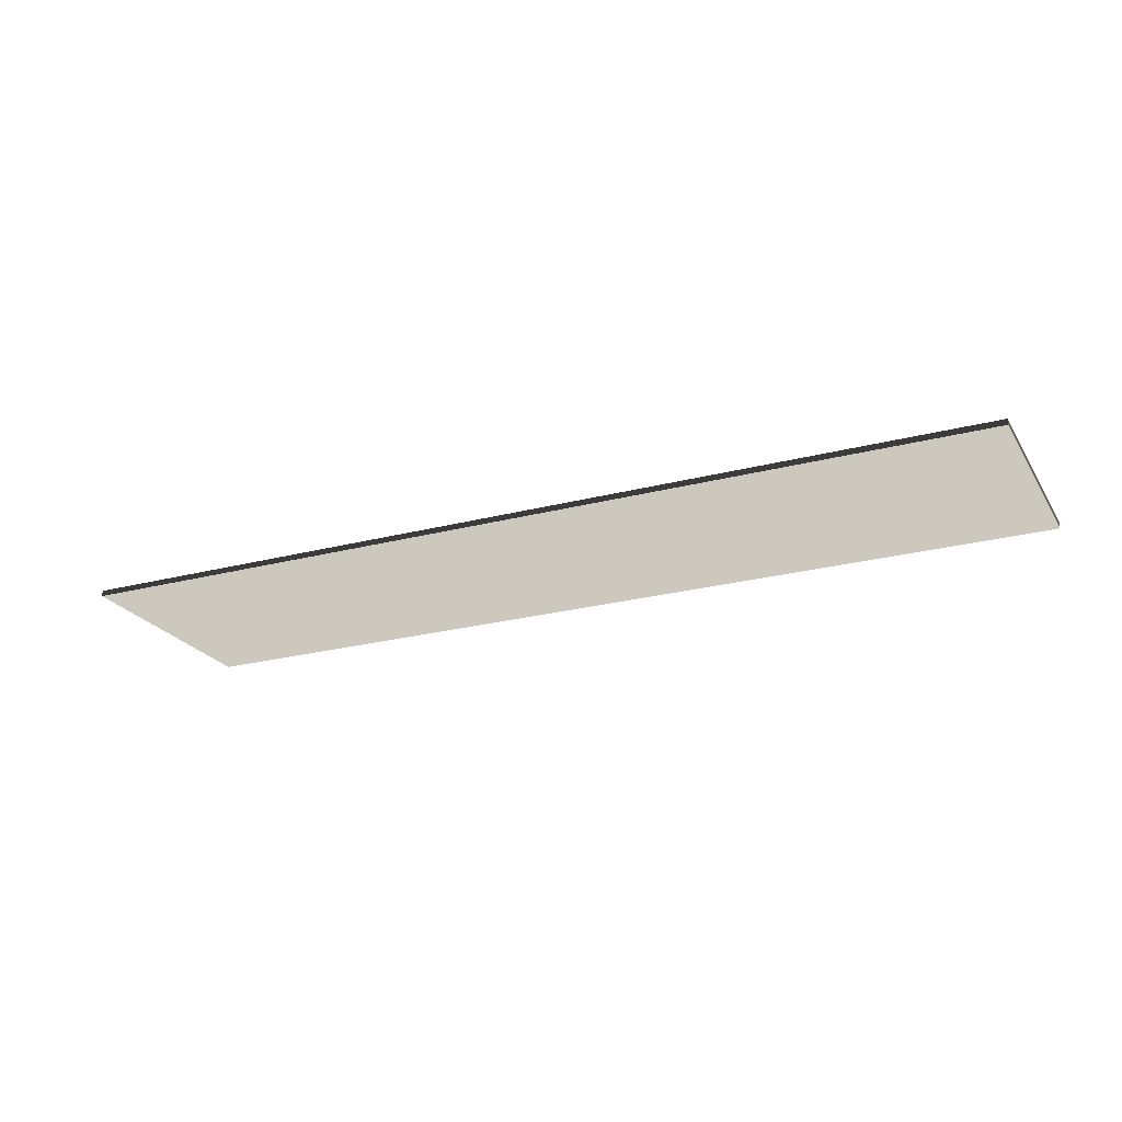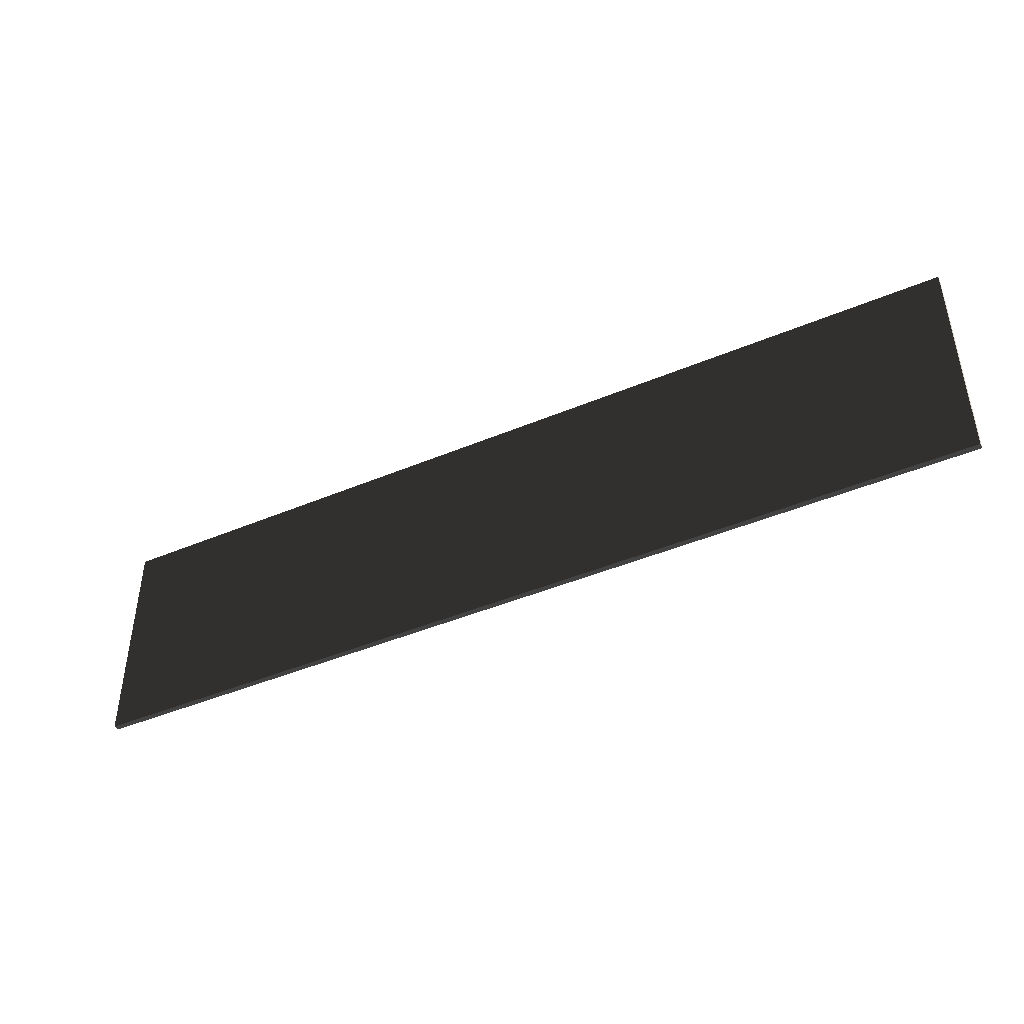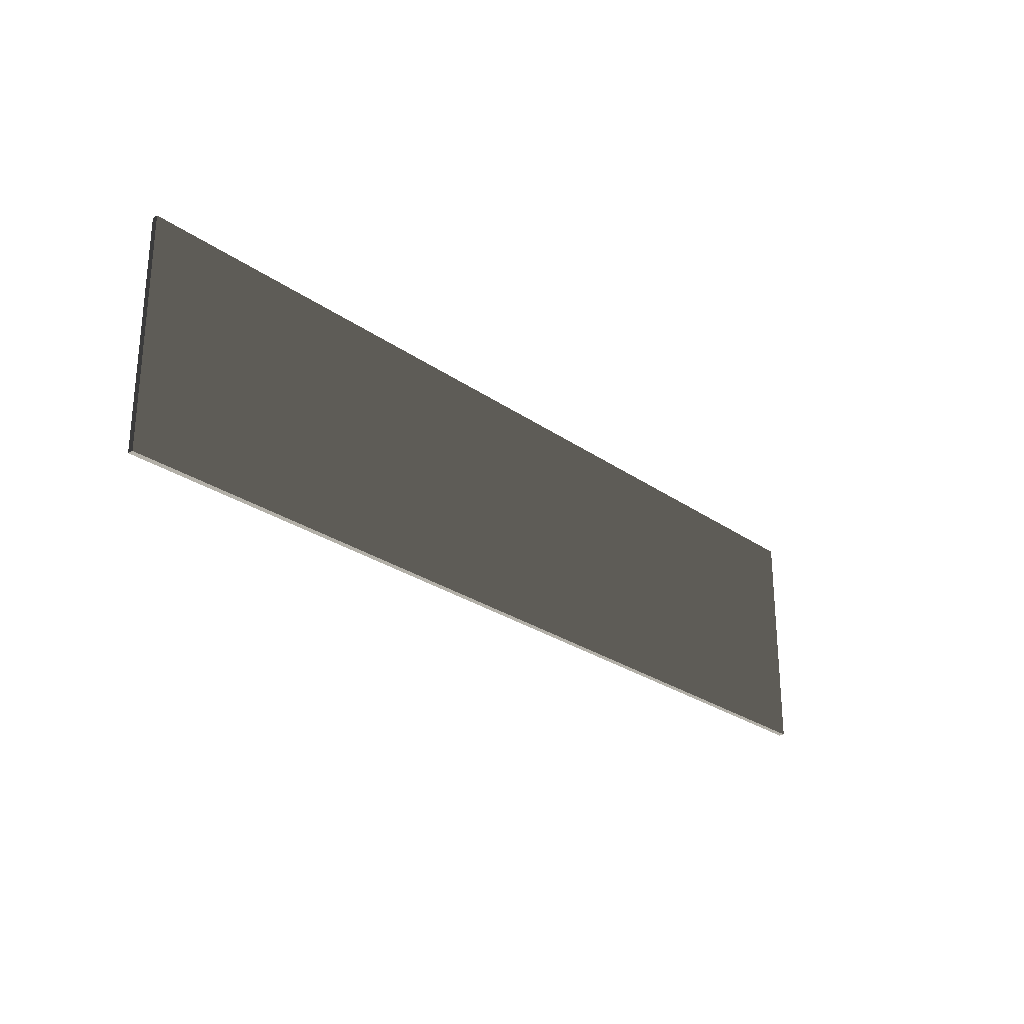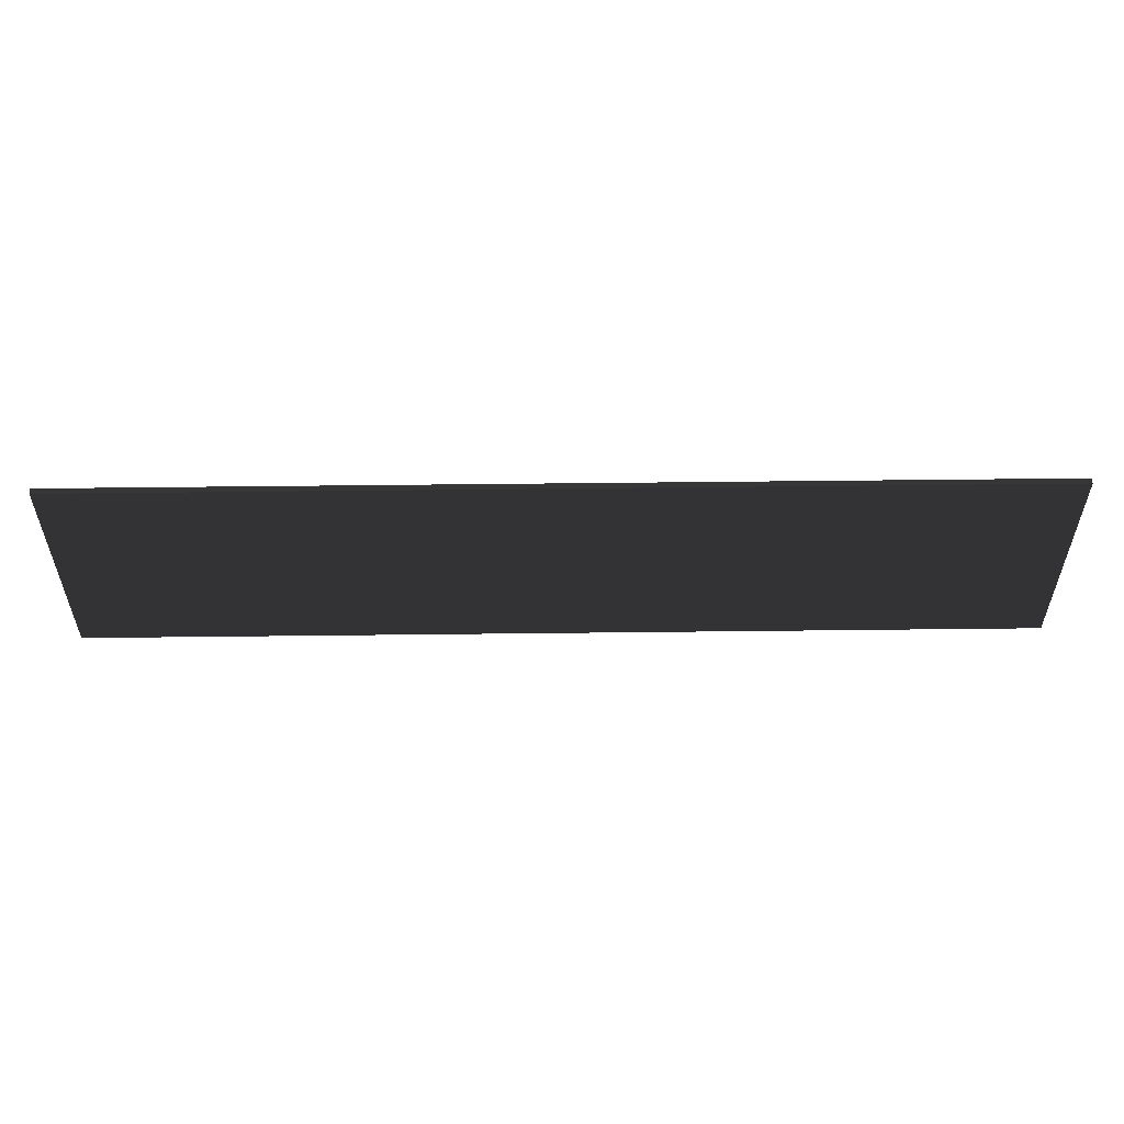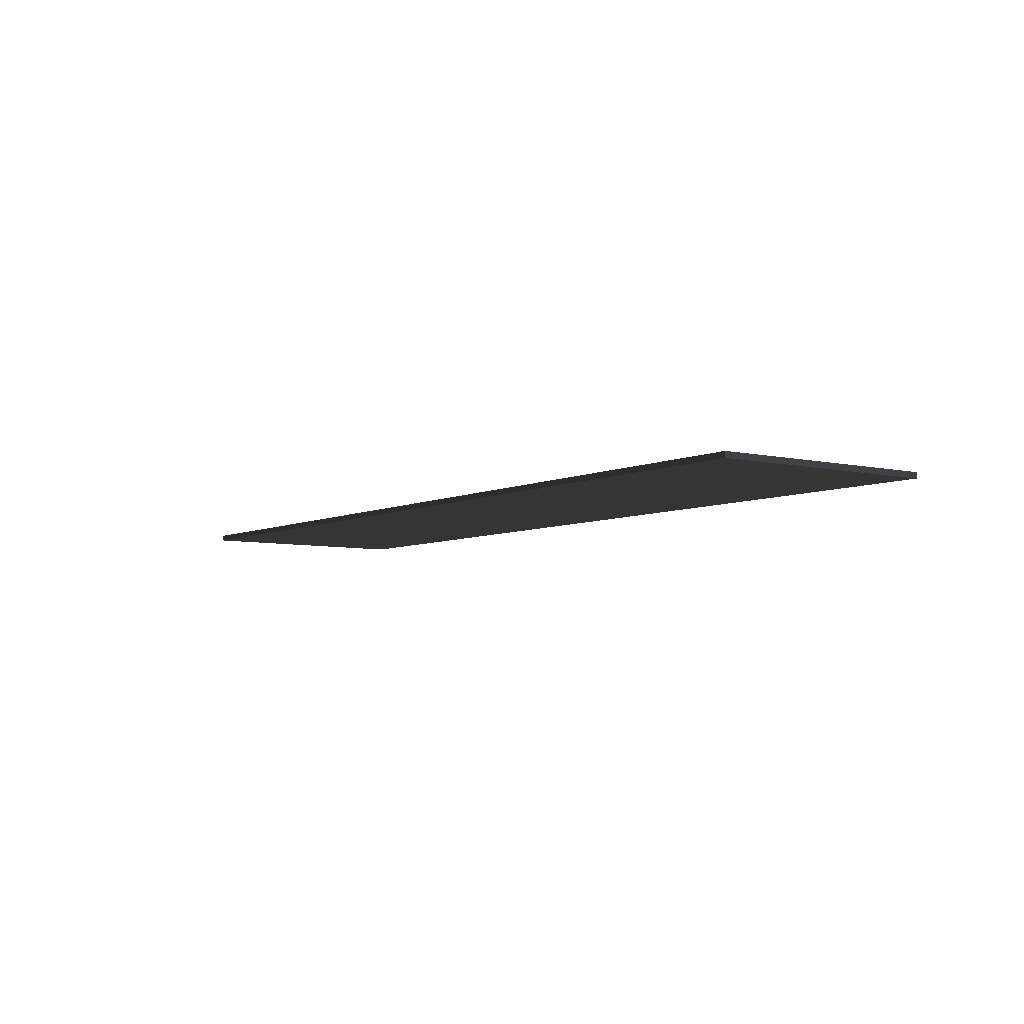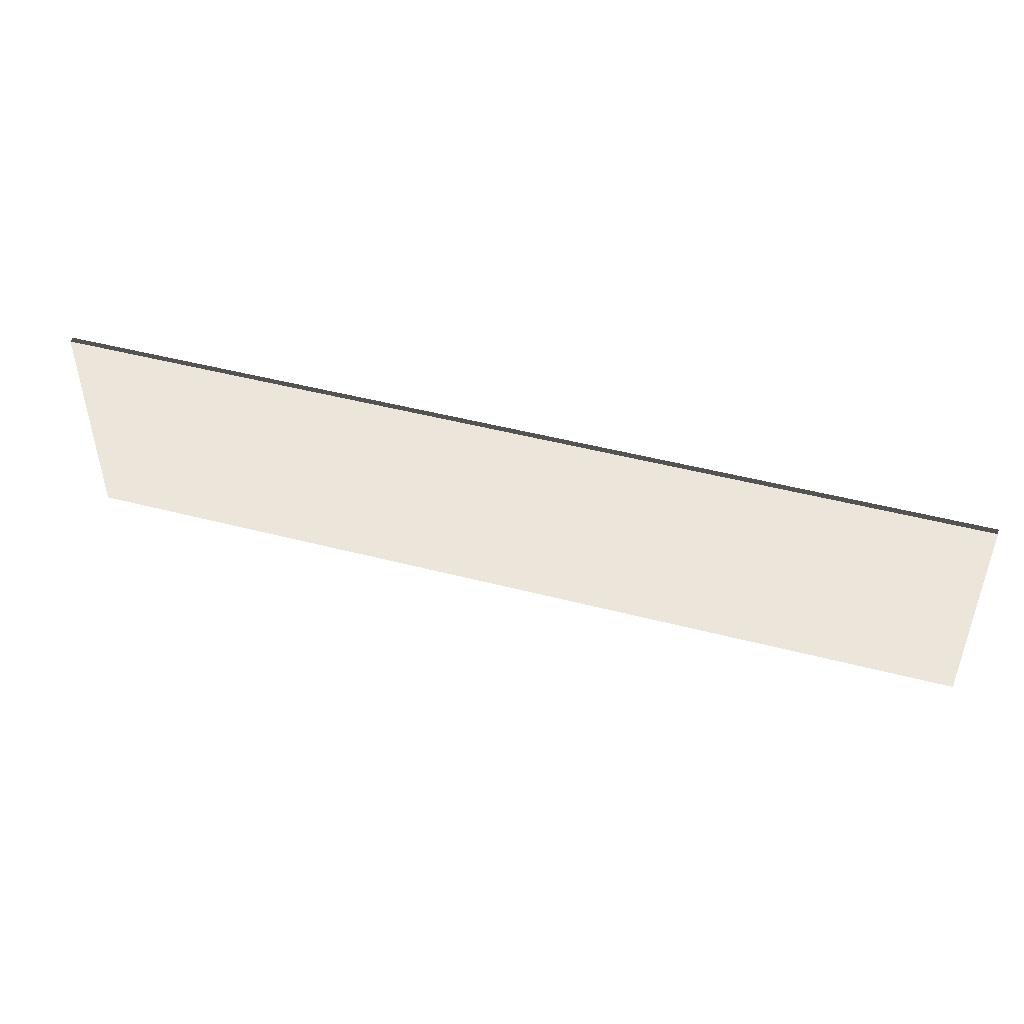
<metadata>
{"format":"obj","ext":"obj","renderer":"f3d","projection":"perspective","resolution":1024,"background":"white","views":[{"elev":-23.3,"azim":24.2,"up":"+Z"},{"elev":-43.5,"azim":26.5,"up":"+Y"},{"elev":-26.3,"azim":-48.0,"up":"+Y"},{"elev":55.1,"azim":179.3,"up":"+Y"},{"elev":-6.1,"azim":-125.5,"up":"+Z"},{"elev":47.7,"azim":16.3,"up":"+Y"}]}
</metadata>
<code>
o 600x2400_OSB__231088__temp_600x2400_OSB__231088_.004
v 1.2 0.3 0.0075
v 1.2 -0.3 0.0075
v 1.2 -0.3 -0.007502
v 1.2 0.3 -0.007502
v -1.2 -0.3 0.0075
v -1.2 -0.3 -0.007502
v -1.2 0.3 0.0075
v -1.2 0.3 -0.007502
f 1 2 3 4
f 5 6 3 2
f 6 5 7 8
f 1 7 5 2
f 8 7 1 4
f 8 4 3 6

</code>
